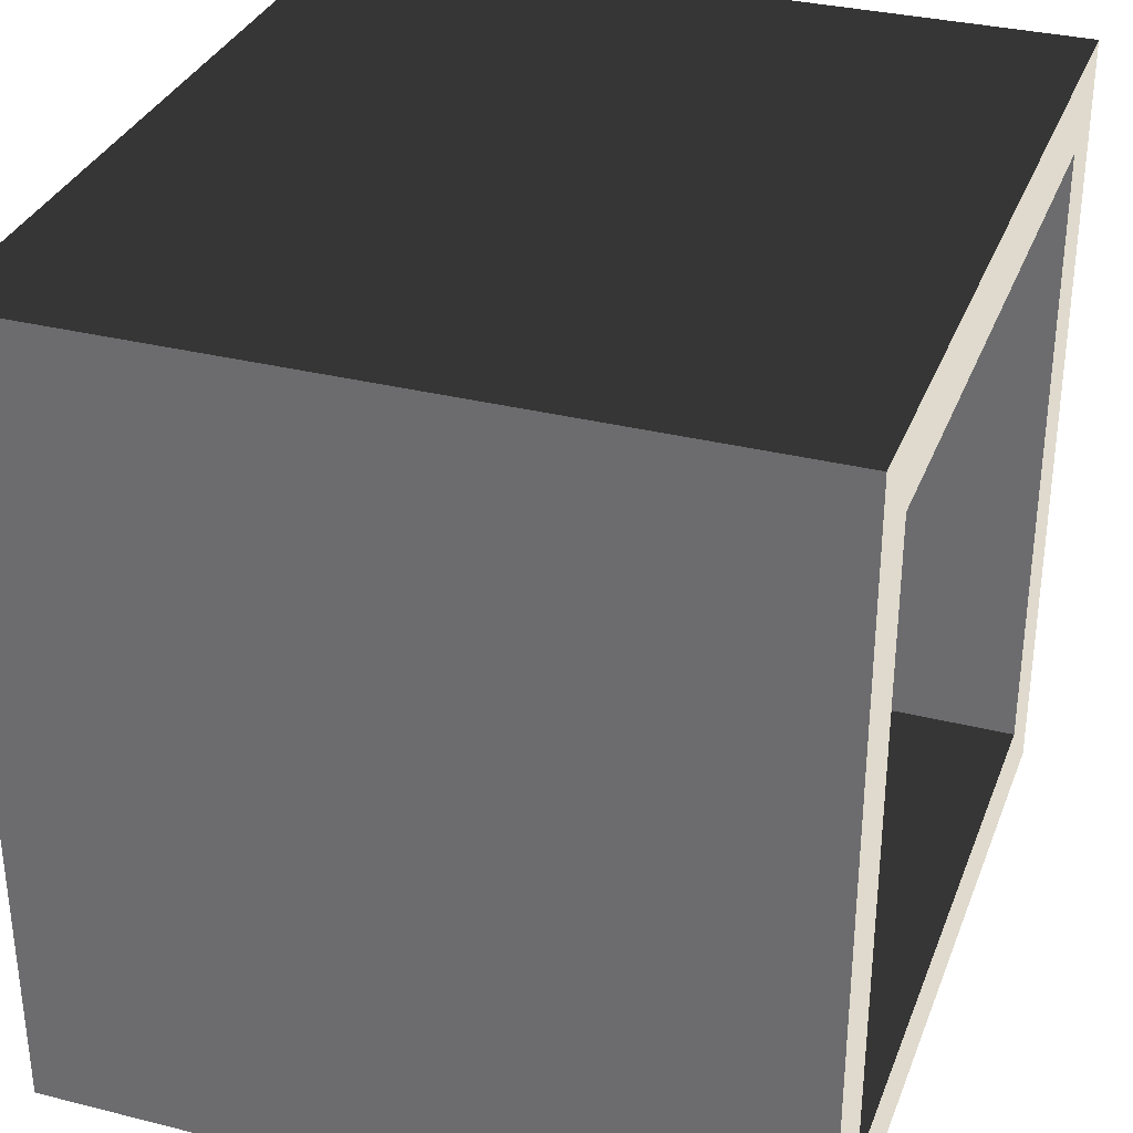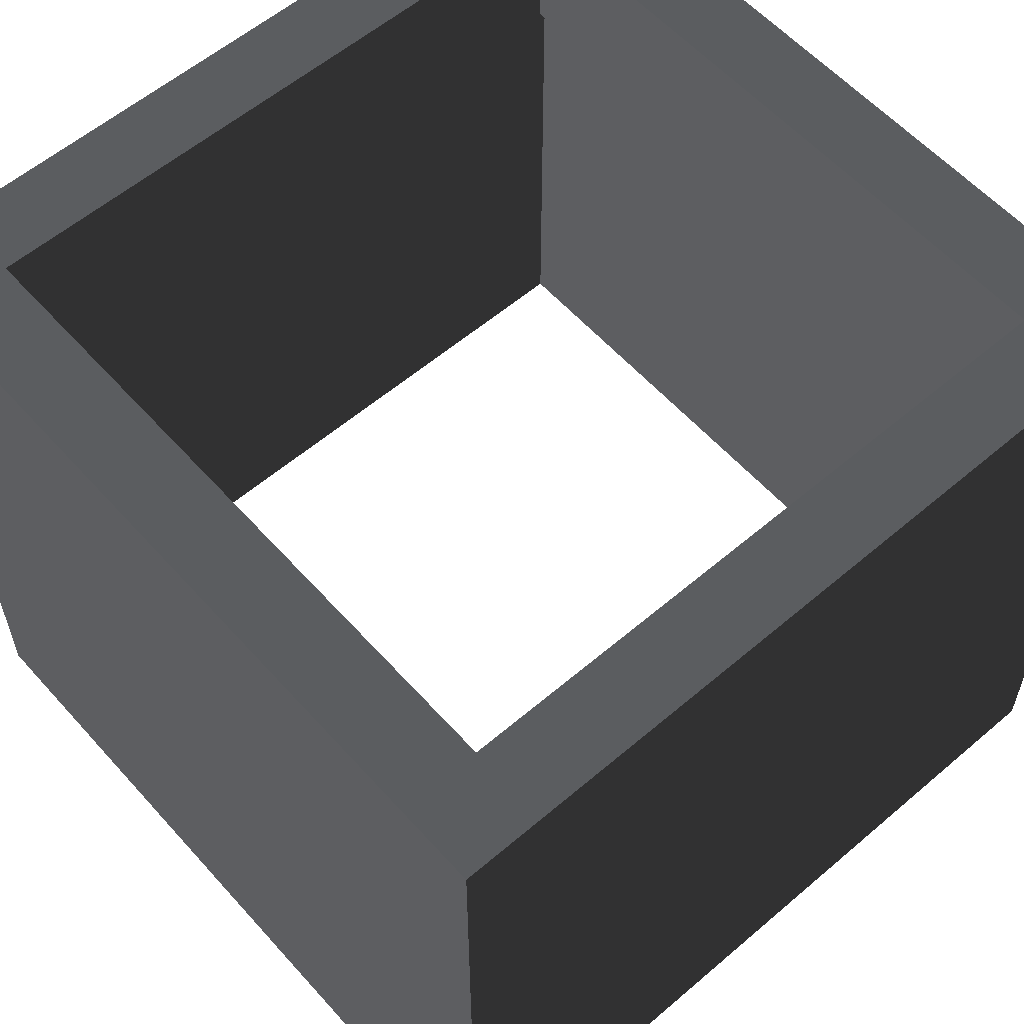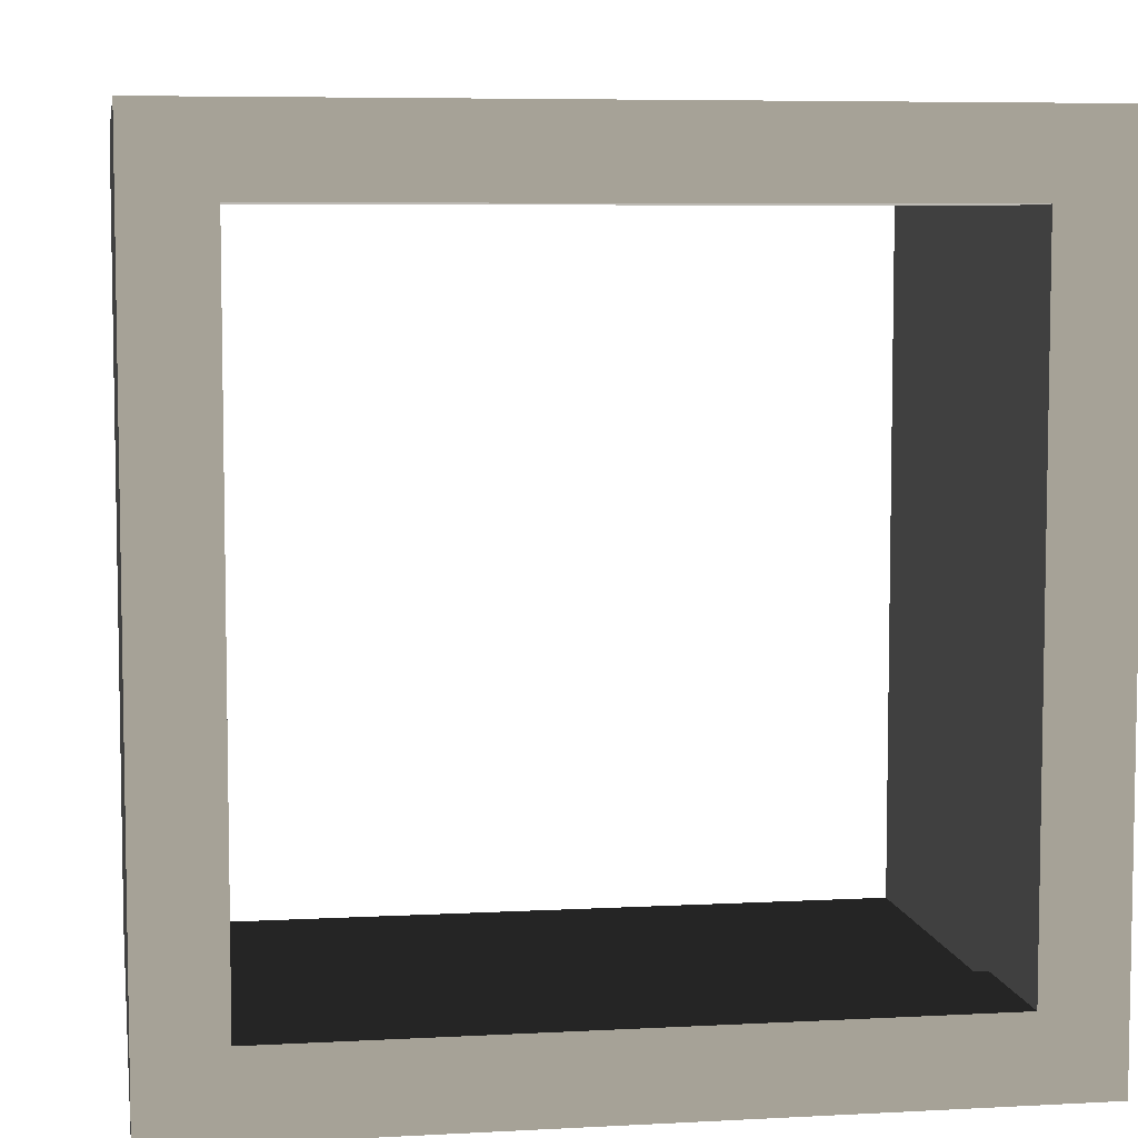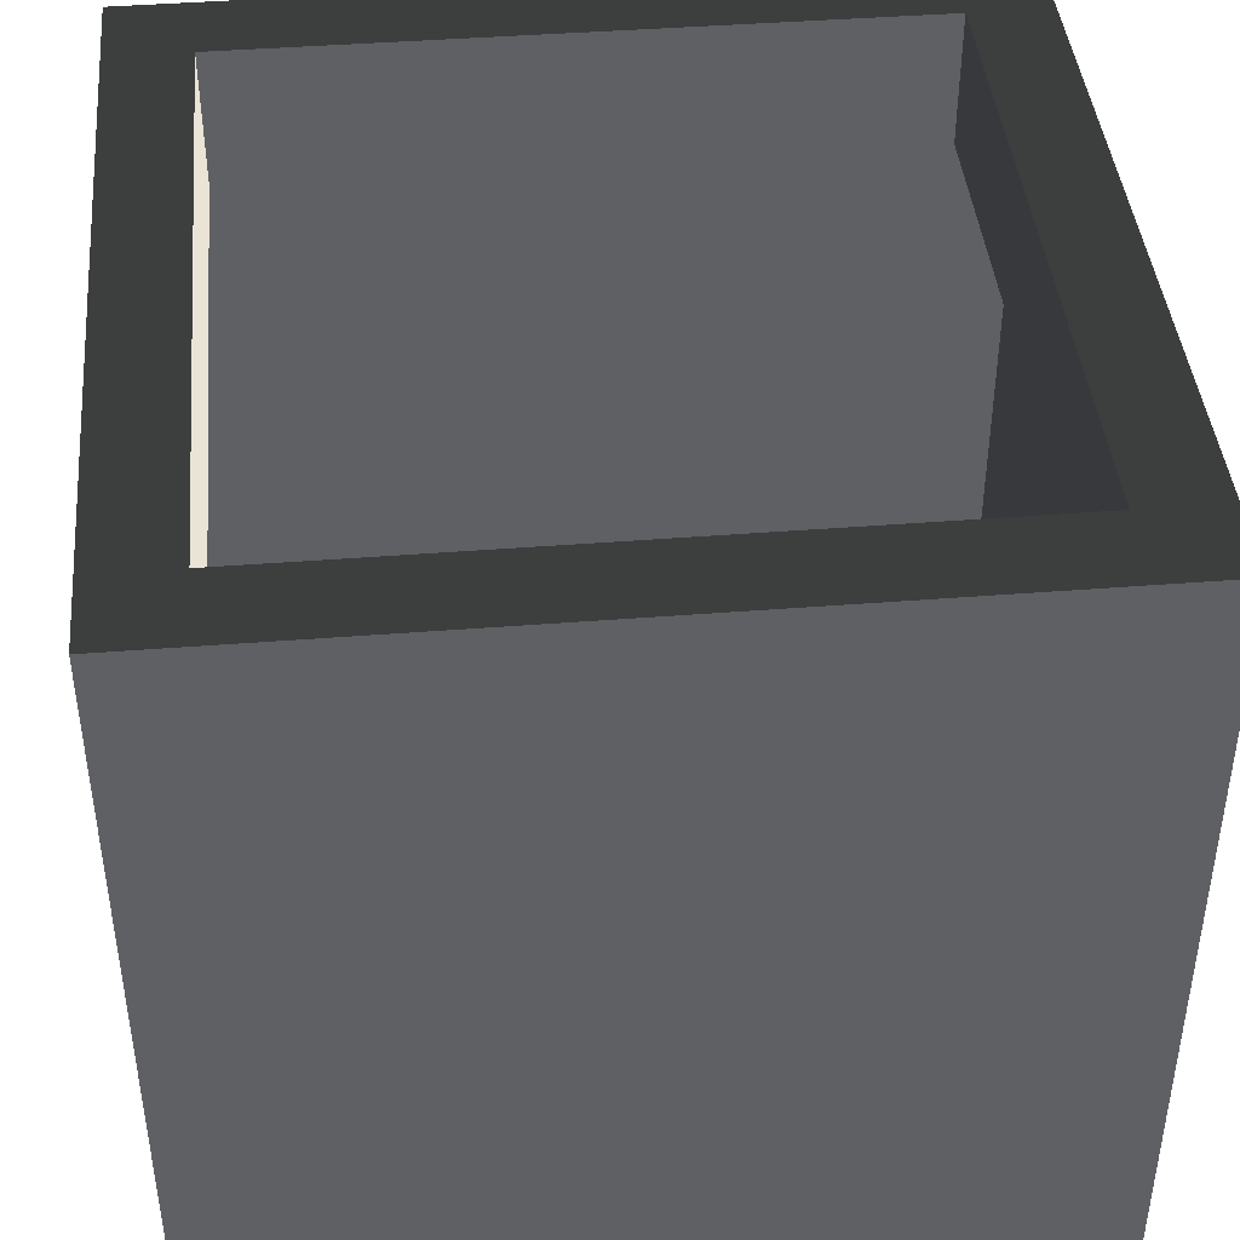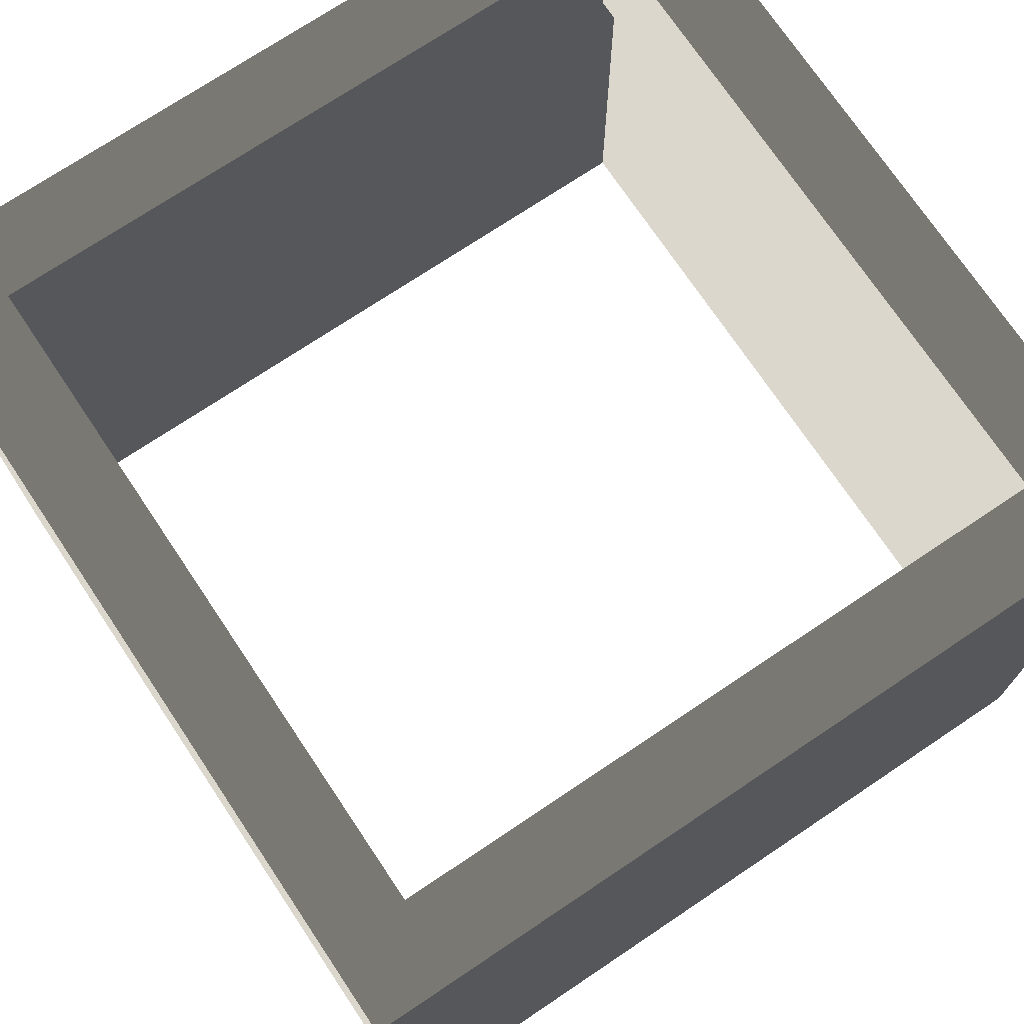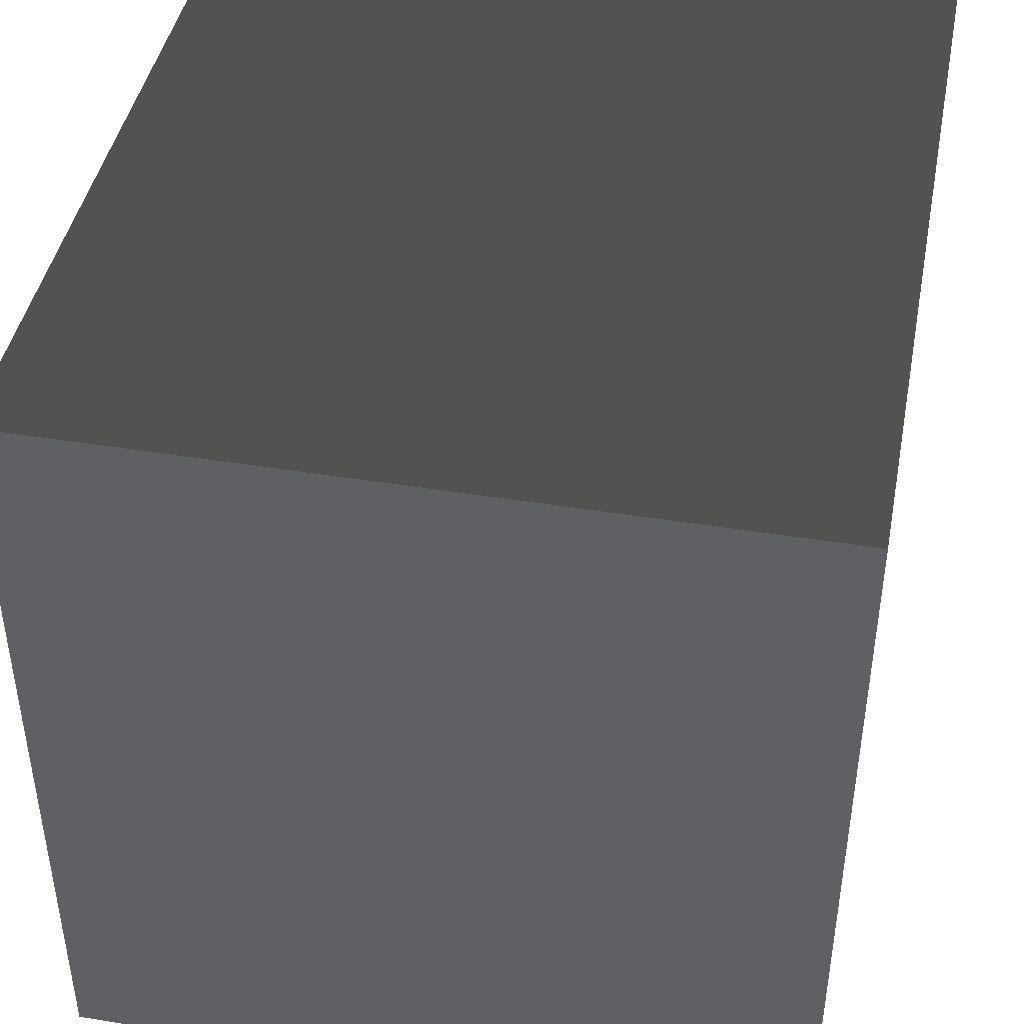
<metadata>
{"format":"obj","ext":"obj","renderer":"f3d","projection":"perspective","resolution":1024,"background":"white","views":[{"elev":32.9,"azim":-70.9,"up":"+Y"},{"elev":58.3,"azim":138.6,"up":"+Z"},{"elev":6.5,"azim":-9.1,"up":"+Y"},{"elev":42.6,"azim":-95.4,"up":"+Z"},{"elev":73.2,"azim":56.2,"up":"+Z"},{"elev":43.5,"azim":100.9,"up":"+Y"}]}
</metadata>
<code>
v -1 -1 0.3763
v -1 -1 -1.475
v -1 1 -1.475
v -1 1 0.3763
v -1 1 0.3763
v -1 1 -1.475
v 1 1 -1.475
v 1 1 0.3763
v 1 1 0.3763
v 1 1 -1.475
v 1 -1 -1.475
v 1 -1 0.3763
v 1 -1 0.3763
v 1 -1 -1.475
v -1 -1 -1.475
v -1 -1 0.3763
v 0.8053 -0.8053 0.3763
v 0.8053 -0.8053 0.04852
v 0.8053 0.8053 0.04852
v 0.8053 0.8053 0.3763
v -0.8053 -0.8053 0.3763
v -1 -1 0.3763
v -1 1 0.3763
v -0.8053 0.8053 0.3763
v 1 1 0.3763
v 0.8053 0.8053 0.3763
v 1 -1 0.3763
v 0.8053 -0.8053 0.3763
v -0.8053 0.8053 0.3763
v -0.8053 0.8053 0.04852
v -0.8053 -0.8053 0.04852
v -0.8053 -0.8053 0.3763
v -0.8053 -0.8053 0.3763
v -0.8053 -0.8053 0.04852
v 0.8053 -0.8053 0.04852
v 0.8053 -0.8053 0.3763
v 0.8053 0.8053 0.3763
v 0.8053 0.8053 0.04852
v -0.8053 0.8053 0.04852
v -0.8053 0.8053 0.3763
g Platform_for_tree(Clone)_35676_385
f 1 3 2
f 1 4 3
f 5 7 6
f 5 8 7
f 9 11 10
f 9 12 11
f 13 15 14
f 13 16 15
f 17 19 18
f 17 20 19
f 21 23 22
f 21 24 23
f 24 25 23
f 24 26 25
f 26 27 25
f 26 28 27
f 28 22 27
f 28 21 22
f 29 31 30
f 29 32 31
f 33 35 34
f 33 36 35
f 37 39 38
f 37 40 39

</code>
